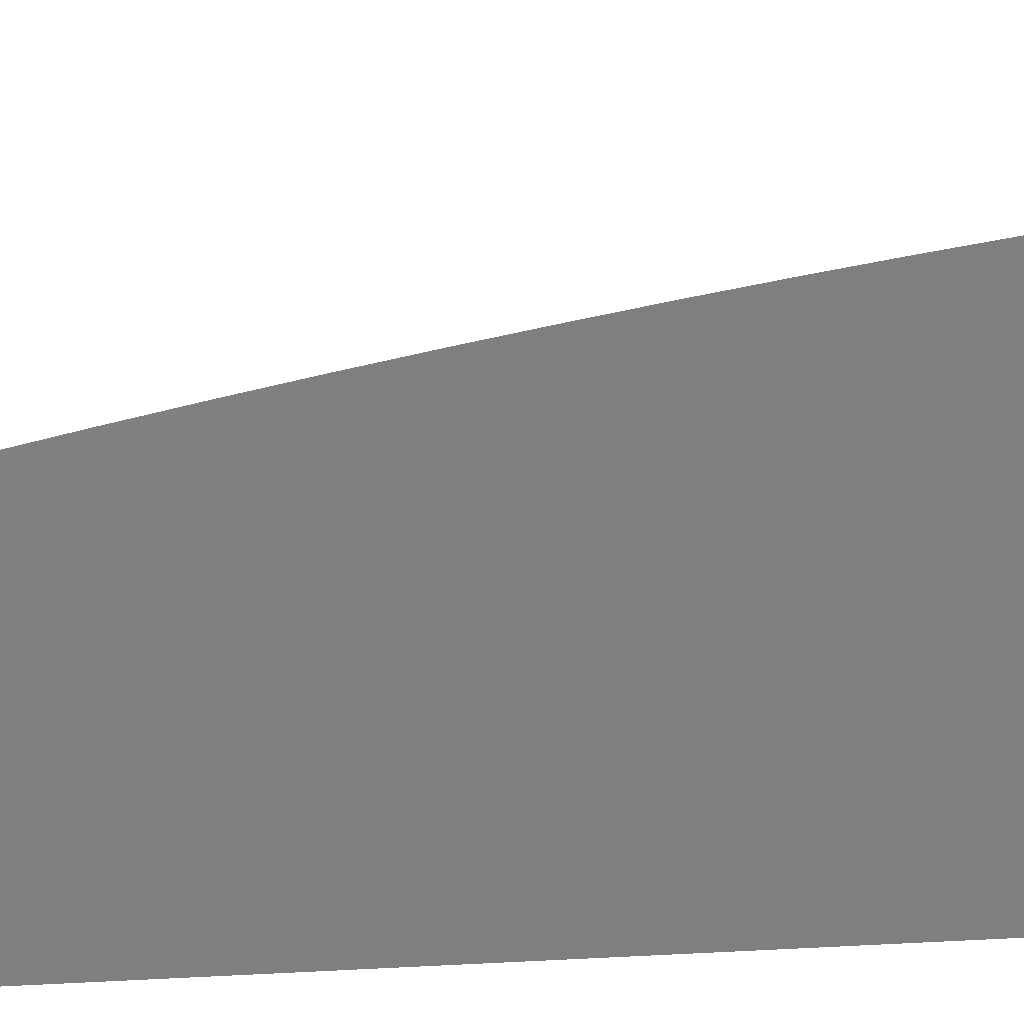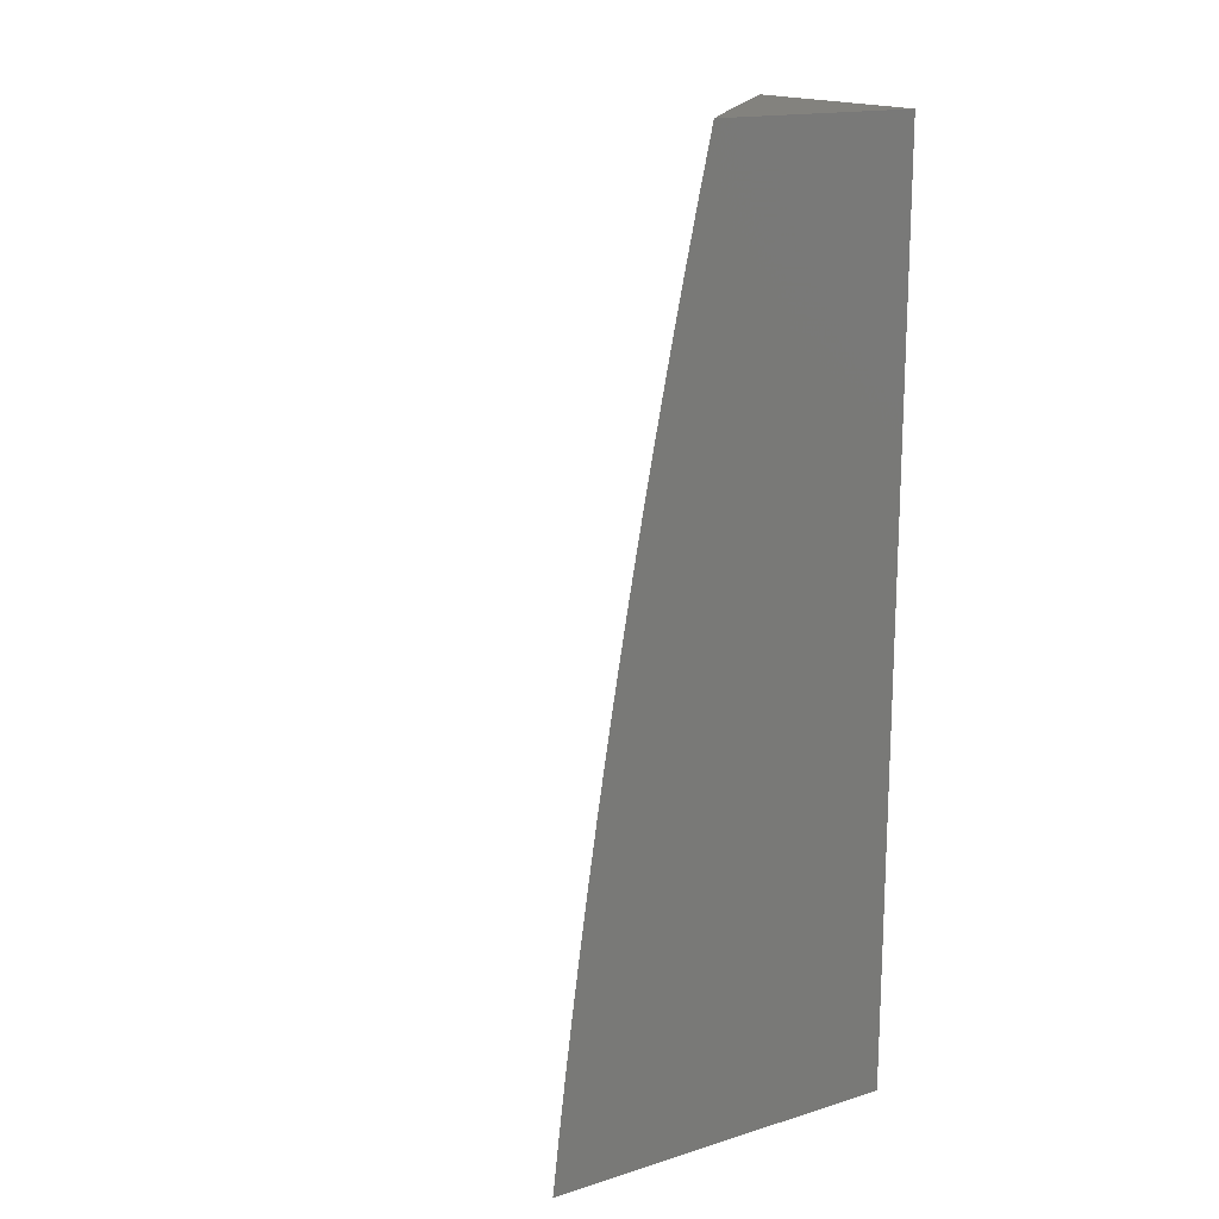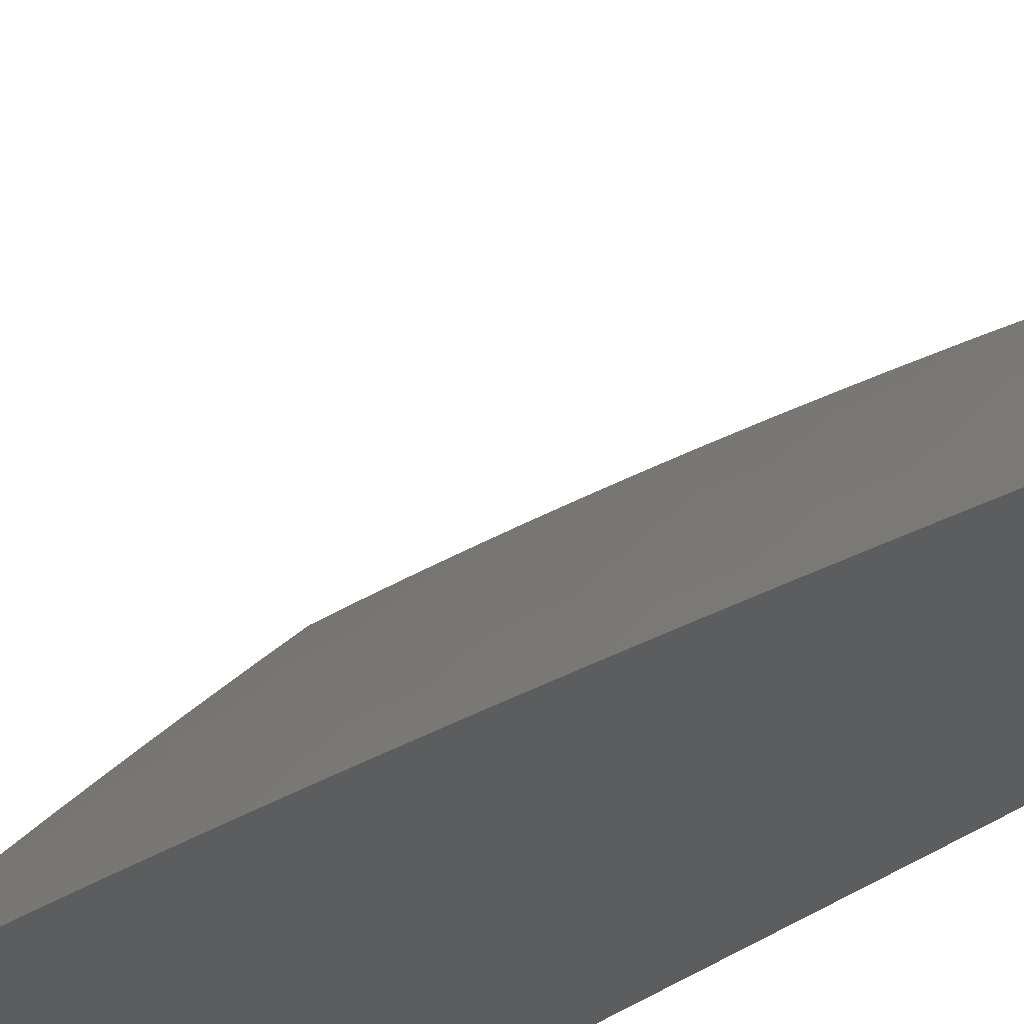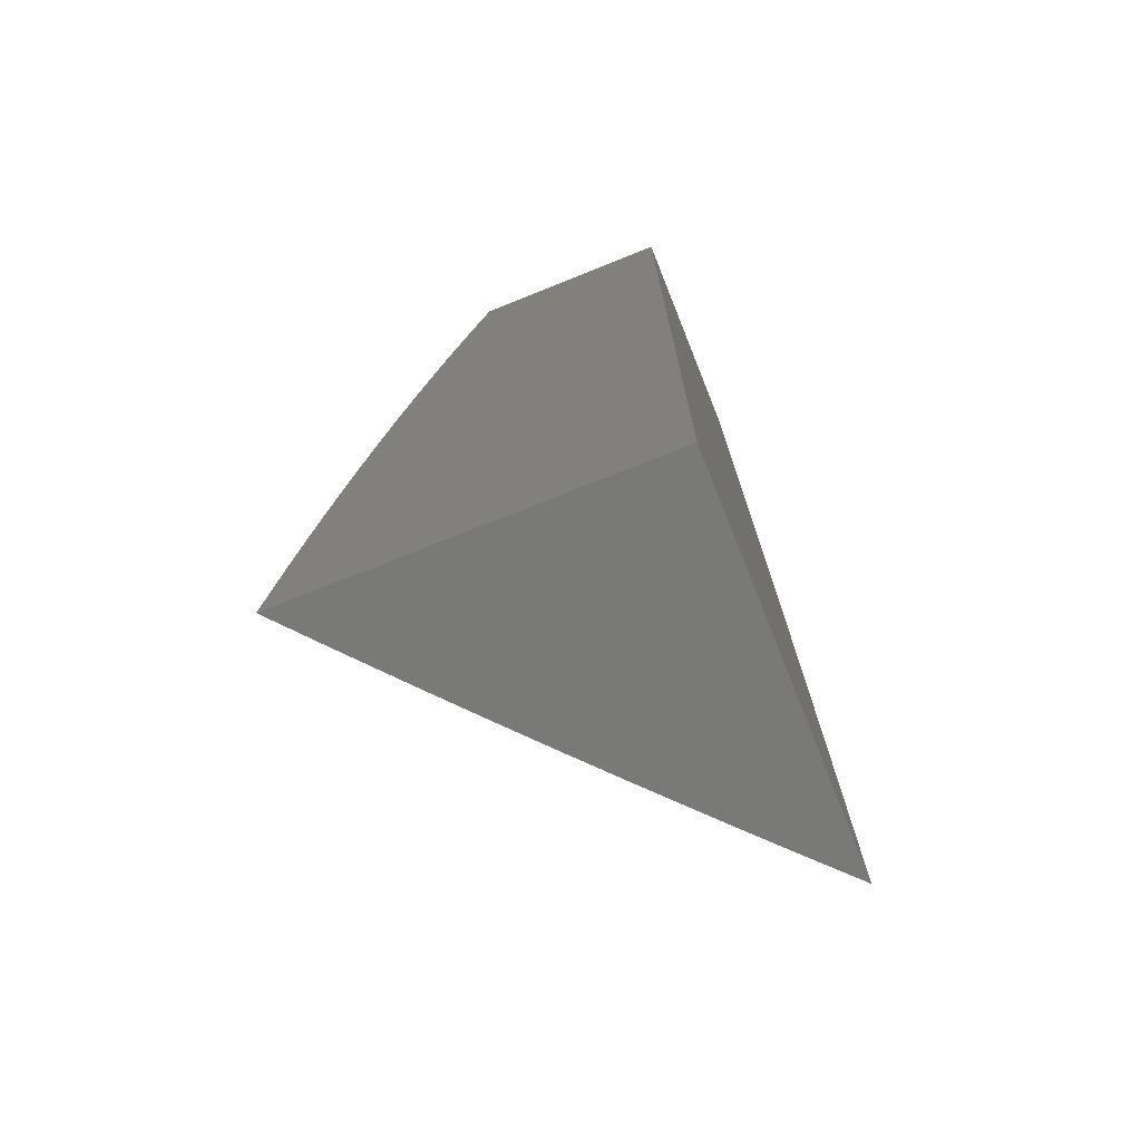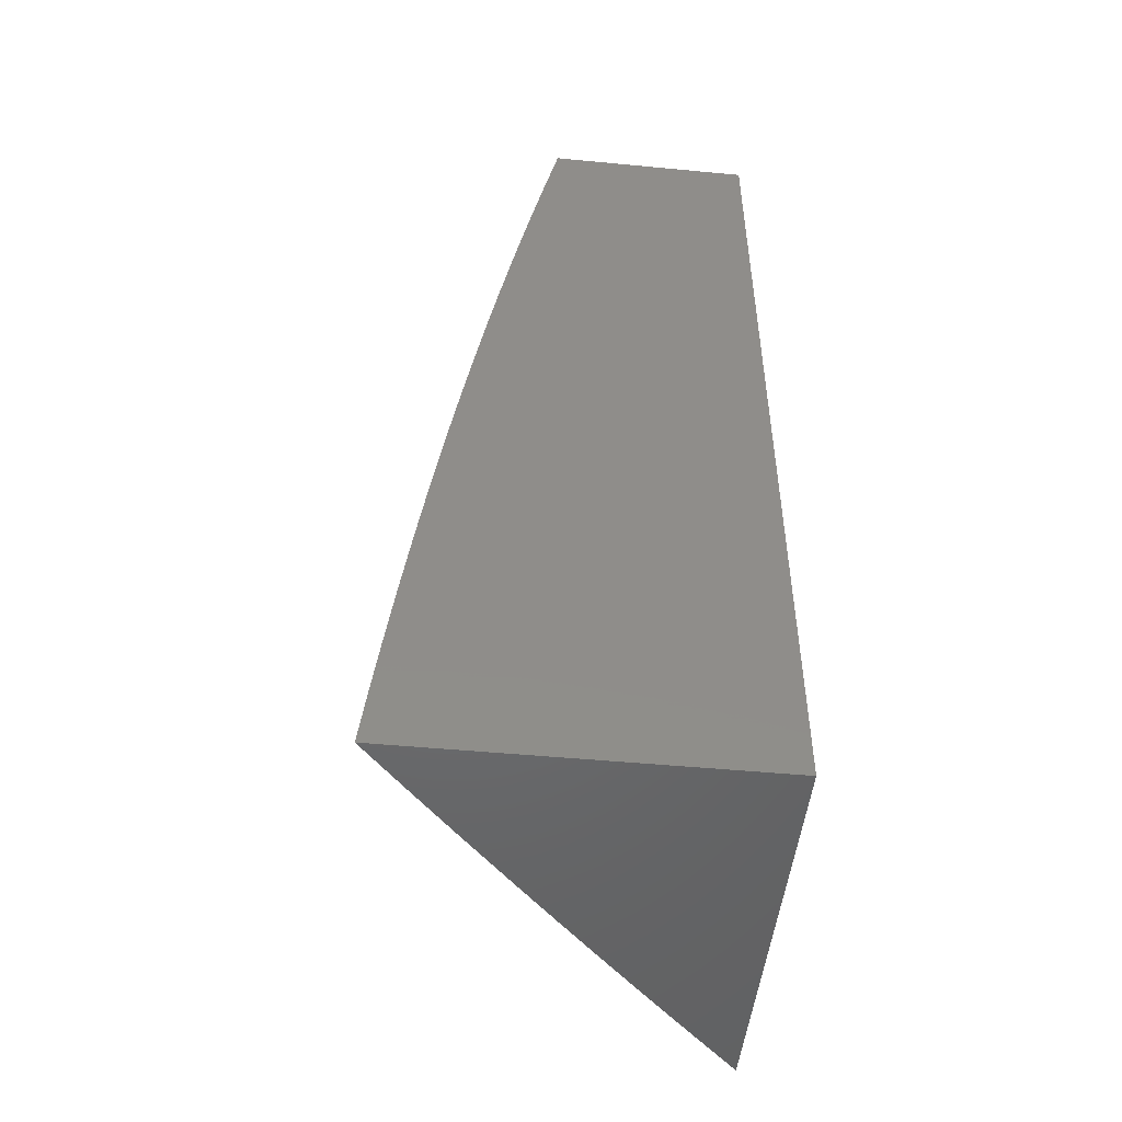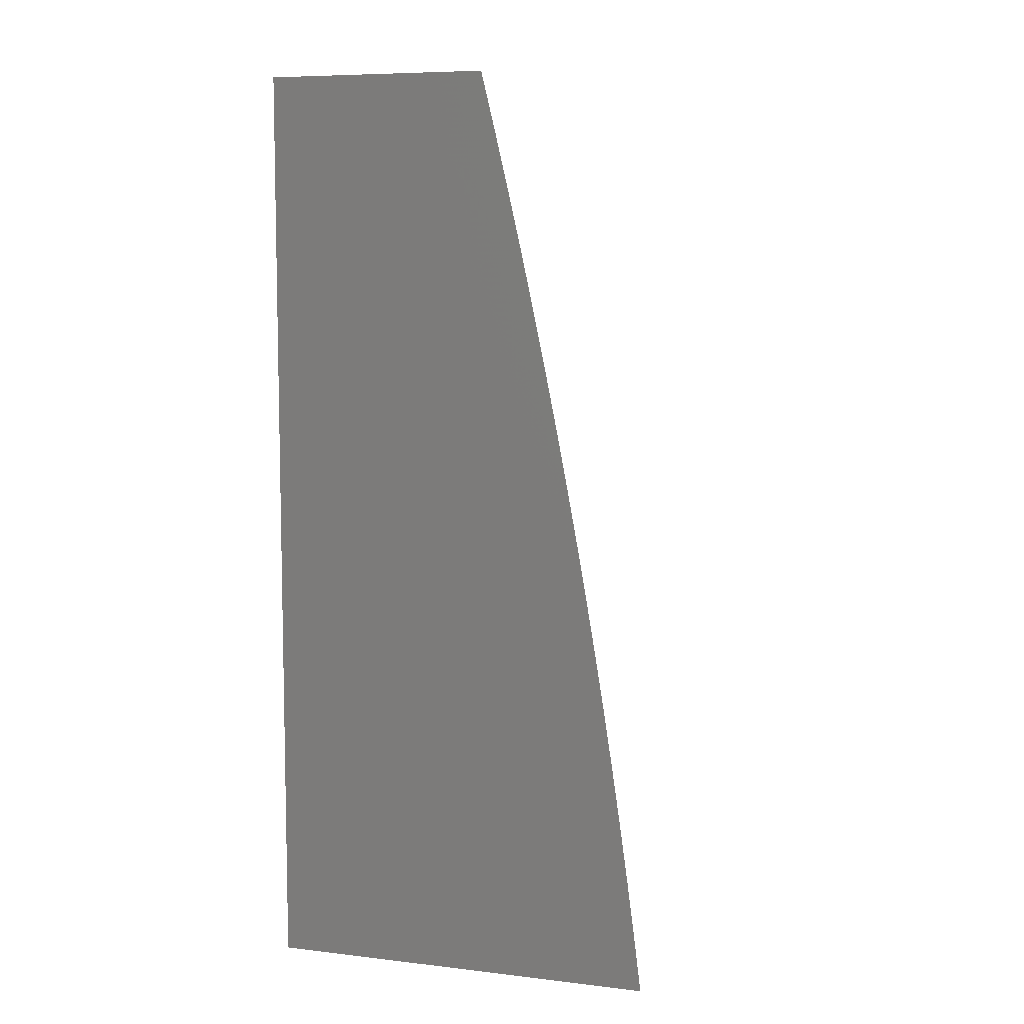
<metadata>
{"format":"stl","ext":"stl","renderer":"f3d","projection":"perspective","resolution":1024,"background":"white","views":[{"elev":10.1,"azim":80.7,"up":"+Y"},{"elev":16.7,"azim":-31.9,"up":"+Z"},{"elev":-30.9,"azim":-37.4,"up":"+Y"},{"elev":-72.1,"azim":21.9,"up":"+Z"},{"elev":-49.1,"azim":-6.0,"up":"+Z"},{"elev":7.8,"azim":108.0,"up":"+Z"}]}
</metadata>
<code>
# stl→obj: 141 verts, 278 faces
v -8 7.426 1
v -8.05 7.374 1
v -8 7.418 1.063
v -8.046 7.37 1.062
v -8 7.409 1.126
v -8.042 7.366 1.124
v -8.038 7.362 1.186
v -8.092 7.314 1.124
v -8.087 7.31 1.186
v -8.141 7.261 1.124
v -8.137 7.257 1.186
v -8.191 7.208 1.124
v -8.186 7.204 1.186
v -8.239 7.155 1.124
v -8.235 7.151 1.186
v -8.288 7.101 1.124
v -8.283 7.097 1.186
v -8.336 7.047 1.124
v -8.331 7.043 1.186
v -8.377 7 1.126
v -8.369 7 1.189
v -8.1 7.321 1
v -8.096 7.318 1.062
v -8.15 7.268 1
v -8.146 7.265 1.062
v -8.199 7.215 1
v -8.195 7.212 1.062
v -8.248 7.162 1
v -8.244 7.159 1.062
v -8.296 7.108 1
v -8.292 7.105 1.062
v -8.344 7.054 1
v -8.34 7.051 1.062
v -8.392 7 1
v -8.385 7 1.063
v -8.326 7.039 1.248
v -8.36 7 1.252
v -8.321 7.035 1.31
v -8.351 7 1.315
v -8.316 7.03 1.373
v -8.342 7 1.377
v -8.31 7.025 1.435
v -8.332 7 1.44
v -8.304 7.02 1.498
v -8.321 7 1.502
v -8.298 7.015 1.56
v -8.311 7 1.565
v -8.292 7.01 1.623
v -8.299 7 1.627
v -8.285 7.004 1.686
v -8.288 7 1.69
v -8.275 7 1.752
v -8.23 7.052 1.748
v -8.263 7 1.814
v -8.223 7.045 1.811
v -8.25 7 1.876
v -8.215 7.039 1.874
v -8.236 7 1.938
v -8.208 7.032 1.937
v -8.222 7 2
v -8.167 7.061 2
v -8.16 7.085 1.937
v -8.112 7.122 2
v -8.111 7.138 1.937
v -8.056 7.182 2
v -8.063 7.191 1.937
v -8.014 7.243 1.937
v -8.07 7.198 1.874
v -8.021 7.25 1.874
v -8.078 7.204 1.811
v -8.029 7.256 1.811
v -8.085 7.21 1.748
v -8.036 7.263 1.748
v -8.092 7.217 1.686
v -8.042 7.269 1.686
v -8.098 7.222 1.623
v -8.049 7.275 1.623
v -8.104 7.228 1.56
v -8.055 7.28 1.56
v -8.111 7.233 1.498
v -8.061 7.286 1.498
v -8.116 7.239 1.435
v -8.067 7.291 1.435
v -8.122 7.244 1.373
v -8.072 7.296 1.373
v -8.127 7.248 1.31
v -8.078 7.301 1.31
v -8.132 7.253 1.248
v -8.083 7.305 1.248
v -8 7.242 2
v -8 7.257 1.938
v -8 7.272 1.876
v -8 7.286 1.814
v -8 7.299 1.752
v -8 7.313 1.69
v -8 7.325 1.628
v -8 7.337 1.565
v -8.006 7.333 1.56
v -8.012 7.338 1.498
v -8.017 7.343 1.435
v -8.023 7.348 1.373
v -8.028 7.353 1.31
v -8.033 7.358 1.248
v -8 7.349 1.503
v -8 7.36 1.44
v -8 7.371 1.378
v -8 7.381 1.315
v -8 7.391 1.252
v -8 7.401 1.189
v -8.181 7.2 1.248
v -8.176 7.195 1.31
v -8.171 7.191 1.373
v -8.165 7.186 1.435
v -8.159 7.181 1.498
v -8.153 7.175 1.56
v -8.147 7.17 1.623
v -8.14 7.164 1.686
v -8.134 7.158 1.748
v -8.126 7.152 1.811
v -8.119 7.145 1.874
v -8.23 7.147 1.248
v -8.225 7.142 1.31
v -8.22 7.137 1.373
v -8.214 7.133 1.435
v -8.208 7.128 1.498
v -8.202 7.122 1.56
v -8.196 7.117 1.623
v -8.189 7.111 1.686
v -8.182 7.105 1.748
v -8.175 7.099 1.811
v -8.167 7.092 1.874
v -8.278 7.093 1.248
v -8.273 7.089 1.31
v -8.268 7.084 1.373
v -8.262 7.079 1.435
v -8.256 7.074 1.498
v -8.25 7.069 1.56
v -8.244 7.063 1.623
v -8.237 7.058 1.686
v -8 7 2
v -8 7 1
f 1 2 3
f 3 2 4
f 3 4 5
f 5 4 6
f 5 6 7
f 7 6 8
f 7 8 9
f 9 8 10
f 9 10 11
f 11 10 12
f 11 12 13
f 13 12 14
f 13 14 15
f 15 14 16
f 15 16 17
f 17 16 18
f 17 18 19
f 19 18 20
f 19 20 21
f 2 22 4
f 4 22 23
f 4 23 6
f 6 23 8
f 22 24 23
f 23 24 25
f 23 25 8
f 8 25 10
f 24 26 25
f 25 26 27
f 25 27 10
f 10 27 12
f 26 28 27
f 27 28 29
f 27 29 12
f 12 29 14
f 28 30 29
f 29 30 31
f 29 31 14
f 14 31 16
f 30 32 31
f 31 32 33
f 31 33 16
f 16 33 18
f 34 35 32
f 32 35 33
f 35 20 33
f 33 20 18
f 19 21 36
f 36 21 37
f 36 37 38
f 38 37 39
f 38 39 40
f 40 39 41
f 40 41 42
f 42 41 43
f 42 43 44
f 44 43 45
f 44 45 46
f 46 45 47
f 46 47 48
f 48 47 49
f 48 49 50
f 50 49 51
f 50 51 52
f 50 52 53
f 53 52 54
f 53 54 55
f 55 54 56
f 55 56 57
f 57 56 58
f 57 58 59
f 59 58 60
f 59 60 61
f 59 61 62
f 62 61 63
f 62 63 64
f 64 63 65
f 64 65 66
f 66 65 67
f 66 67 68
f 68 67 69
f 68 69 70
f 70 69 71
f 70 71 72
f 72 71 73
f 72 73 74
f 74 73 75
f 74 75 76
f 76 75 77
f 76 77 78
f 78 77 79
f 78 79 80
f 80 79 81
f 80 81 82
f 82 81 83
f 82 83 84
f 84 83 85
f 84 85 86
f 86 85 87
f 86 87 88
f 88 87 89
f 88 89 11
f 11 89 9
f 65 90 67
f 67 90 91
f 67 91 69
f 69 91 92
f 69 92 93
f 69 93 71
f 71 93 94
f 71 94 73
f 73 94 95
f 73 95 75
f 75 95 96
f 75 96 77
f 77 96 97
f 77 97 79
f 79 97 98
f 79 98 81
f 81 98 99
f 81 99 83
f 83 99 100
f 83 100 85
f 85 100 101
f 85 101 87
f 87 101 102
f 87 102 89
f 89 102 103
f 89 103 9
f 9 103 7
f 97 104 98
f 98 104 99
f 104 105 99
f 99 105 100
f 105 106 100
f 100 106 101
f 106 107 101
f 101 107 102
f 107 108 102
f 102 108 103
f 108 109 103
f 103 109 7
f 109 5 7
f 11 13 88
f 88 13 110
f 88 110 86
f 86 110 111
f 86 111 84
f 84 111 112
f 84 112 82
f 82 112 113
f 82 113 80
f 80 113 114
f 80 114 78
f 78 114 115
f 78 115 76
f 76 115 116
f 76 116 74
f 74 116 117
f 74 117 72
f 72 117 118
f 72 118 70
f 70 118 119
f 70 119 68
f 68 119 120
f 68 120 66
f 66 120 64
f 13 15 110
f 110 15 121
f 110 121 111
f 111 121 122
f 111 122 112
f 112 122 123
f 112 123 113
f 113 123 124
f 113 124 114
f 114 124 125
f 114 125 115
f 115 125 126
f 115 126 116
f 116 126 127
f 116 127 117
f 117 127 128
f 117 128 118
f 118 128 129
f 118 129 119
f 119 129 130
f 119 130 120
f 120 130 131
f 120 131 64
f 64 131 62
f 15 17 121
f 121 17 132
f 121 132 122
f 122 132 133
f 122 133 123
f 123 133 134
f 123 134 124
f 124 134 135
f 124 135 125
f 125 135 136
f 125 136 126
f 126 136 137
f 126 137 127
f 127 137 138
f 127 138 128
f 128 138 139
f 128 139 129
f 129 139 53
f 129 53 130
f 130 53 55
f 130 55 131
f 131 55 57
f 131 57 62
f 62 57 59
f 17 19 132
f 132 19 36
f 132 36 133
f 133 36 38
f 133 38 134
f 134 38 40
f 134 40 135
f 135 40 42
f 135 42 136
f 136 42 44
f 136 44 137
f 137 44 46
f 137 46 138
f 138 46 48
f 138 48 139
f 139 48 50
f 139 50 53
f 60 58 140
f 140 58 56
f 140 56 54
f 54 52 140
f 140 52 141
f 141 52 51
f 141 51 49
f 49 47 141
f 141 47 45
f 141 45 43
f 43 41 141
f 141 41 39
f 141 39 37
f 37 21 141
f 141 21 20
f 141 20 35
f 35 34 141
f 34 32 141
f 141 32 30
f 141 30 28
f 28 26 141
f 141 26 24
f 141 24 22
f 22 2 141
f 141 2 1
f 90 65 140
f 140 65 63
f 140 63 61
f 61 60 140
f 1 3 141
f 141 3 5
f 141 5 109
f 109 108 141
f 141 108 107
f 141 107 106
f 106 105 141
f 141 105 104
f 141 104 97
f 97 96 141
f 141 96 95
f 141 95 94
f 141 94 140
f 140 94 93
f 140 93 92
f 92 91 140
f 140 91 90

</code>
